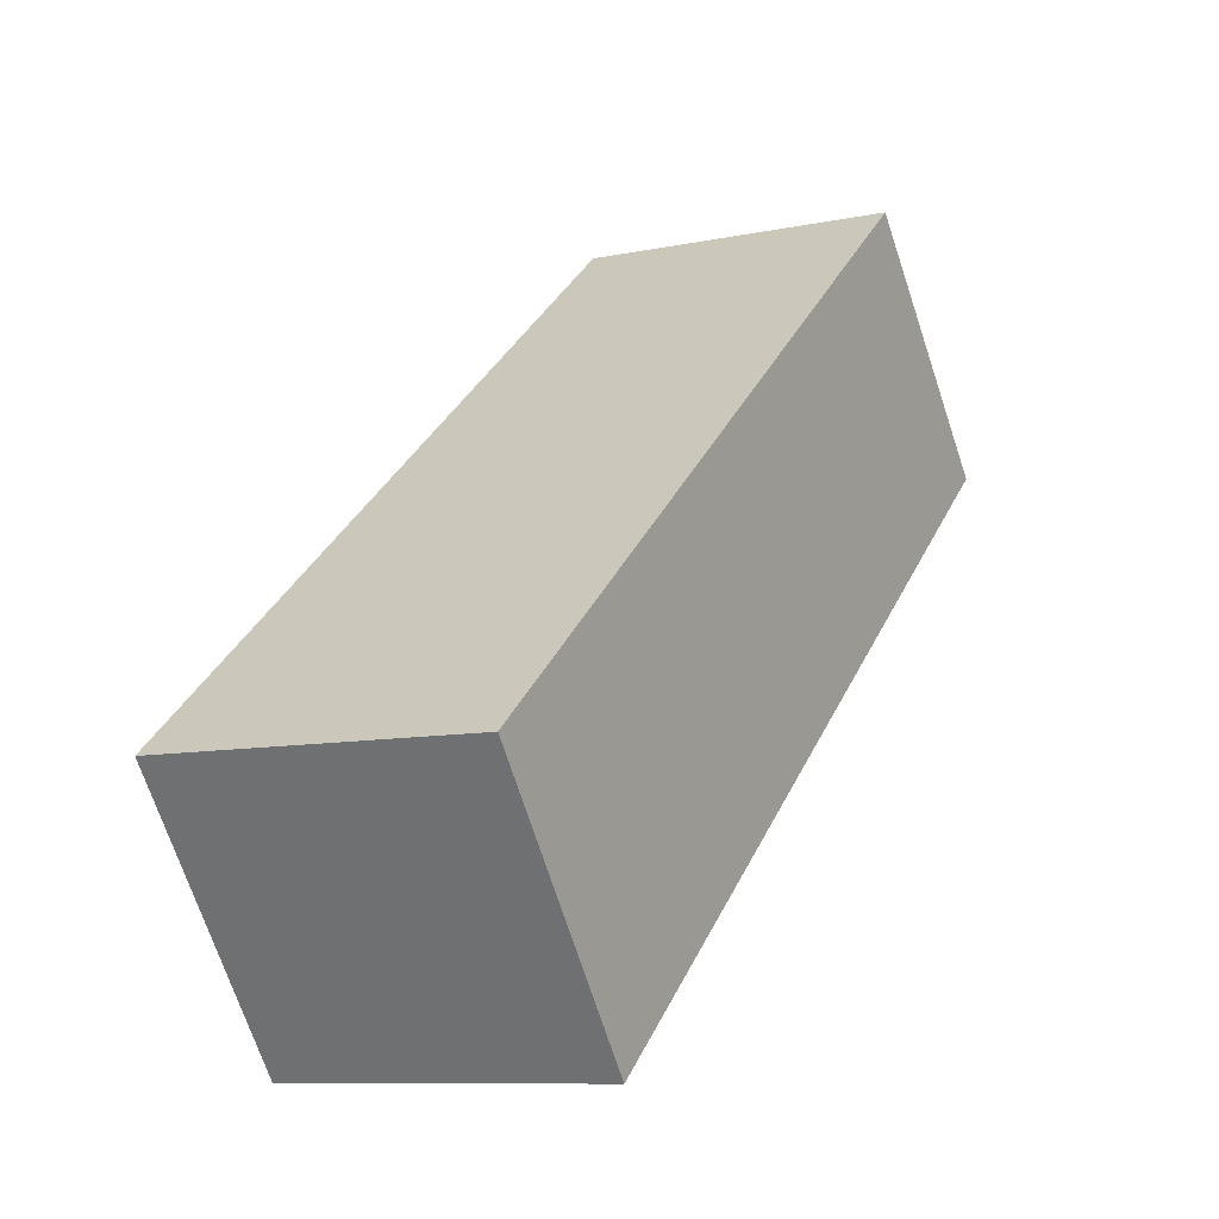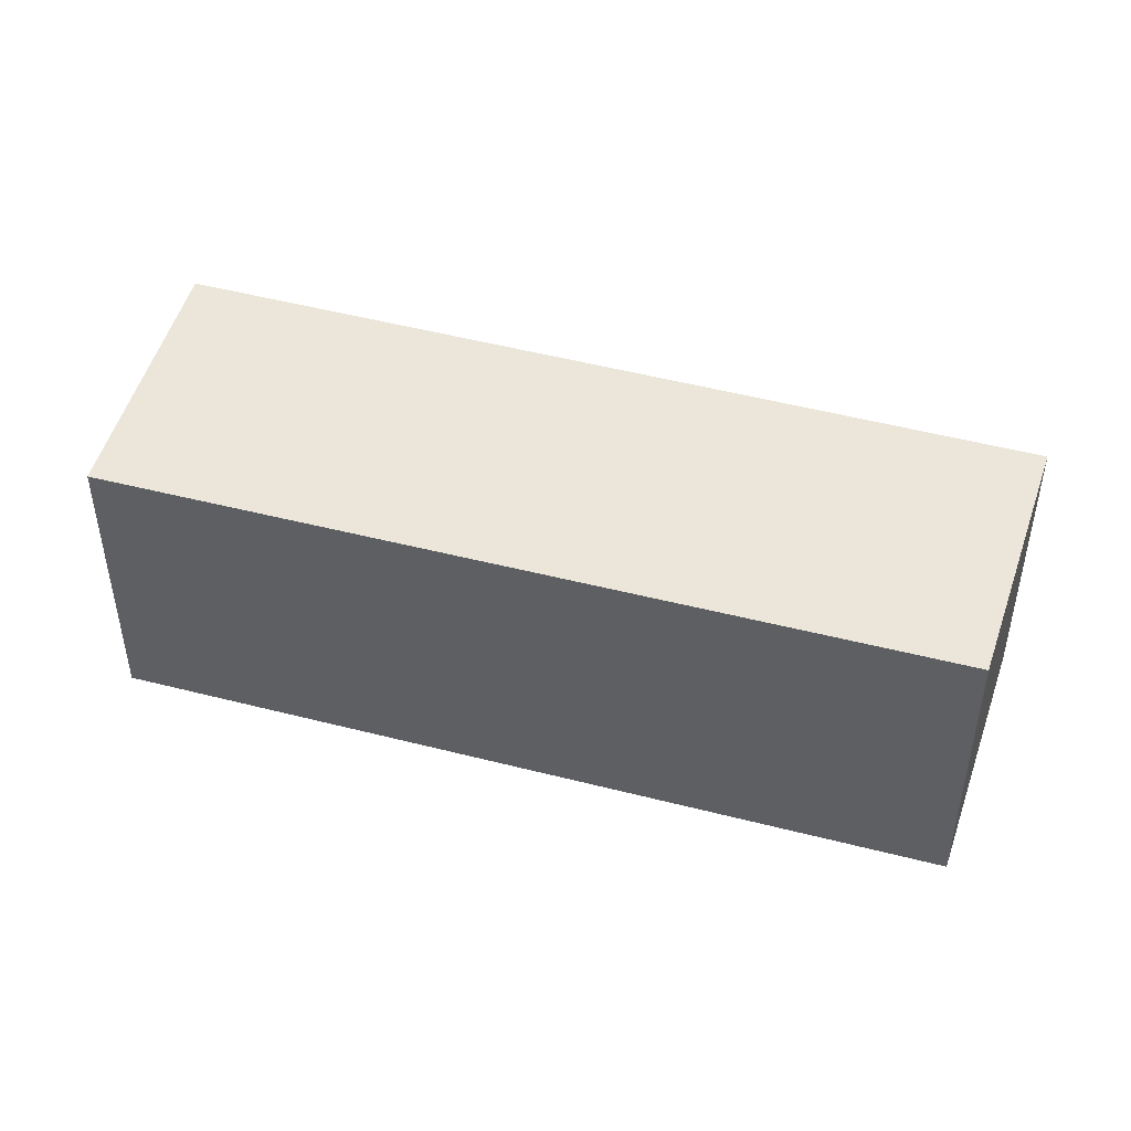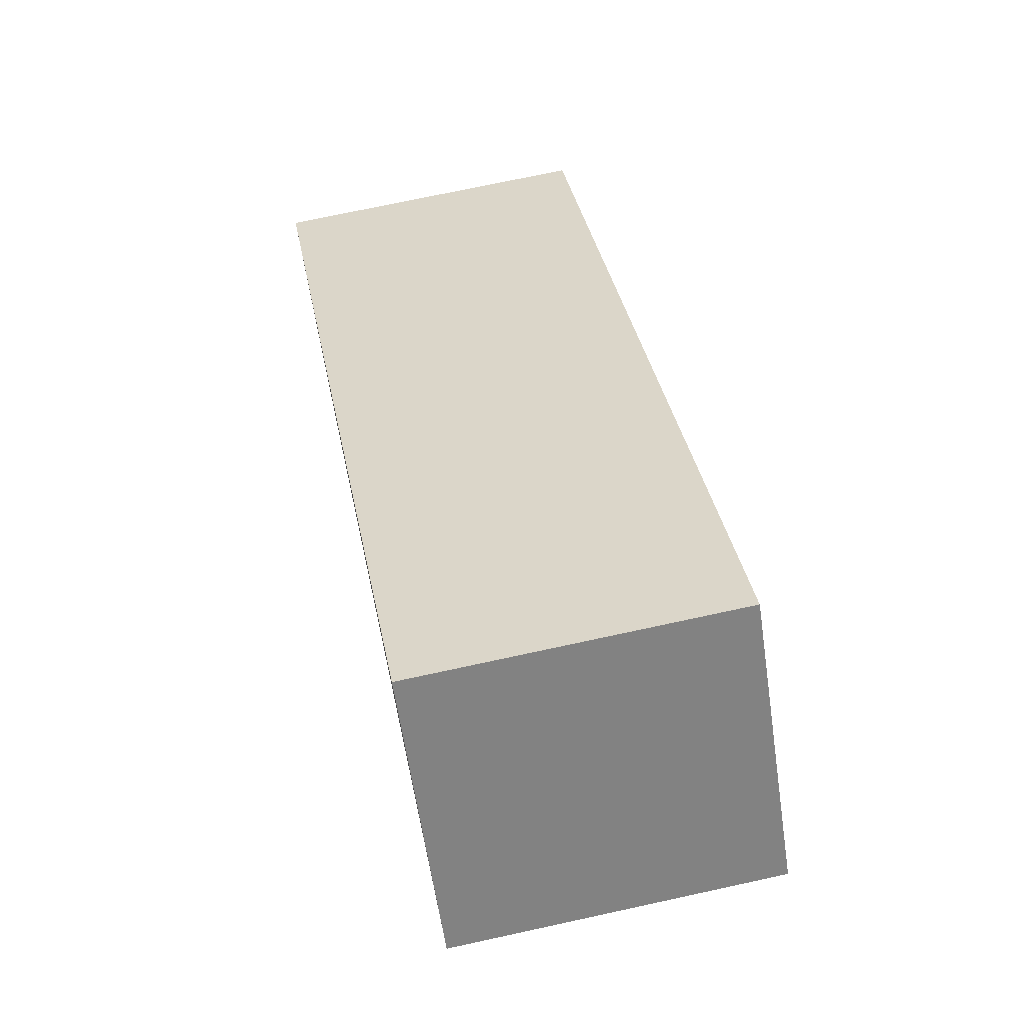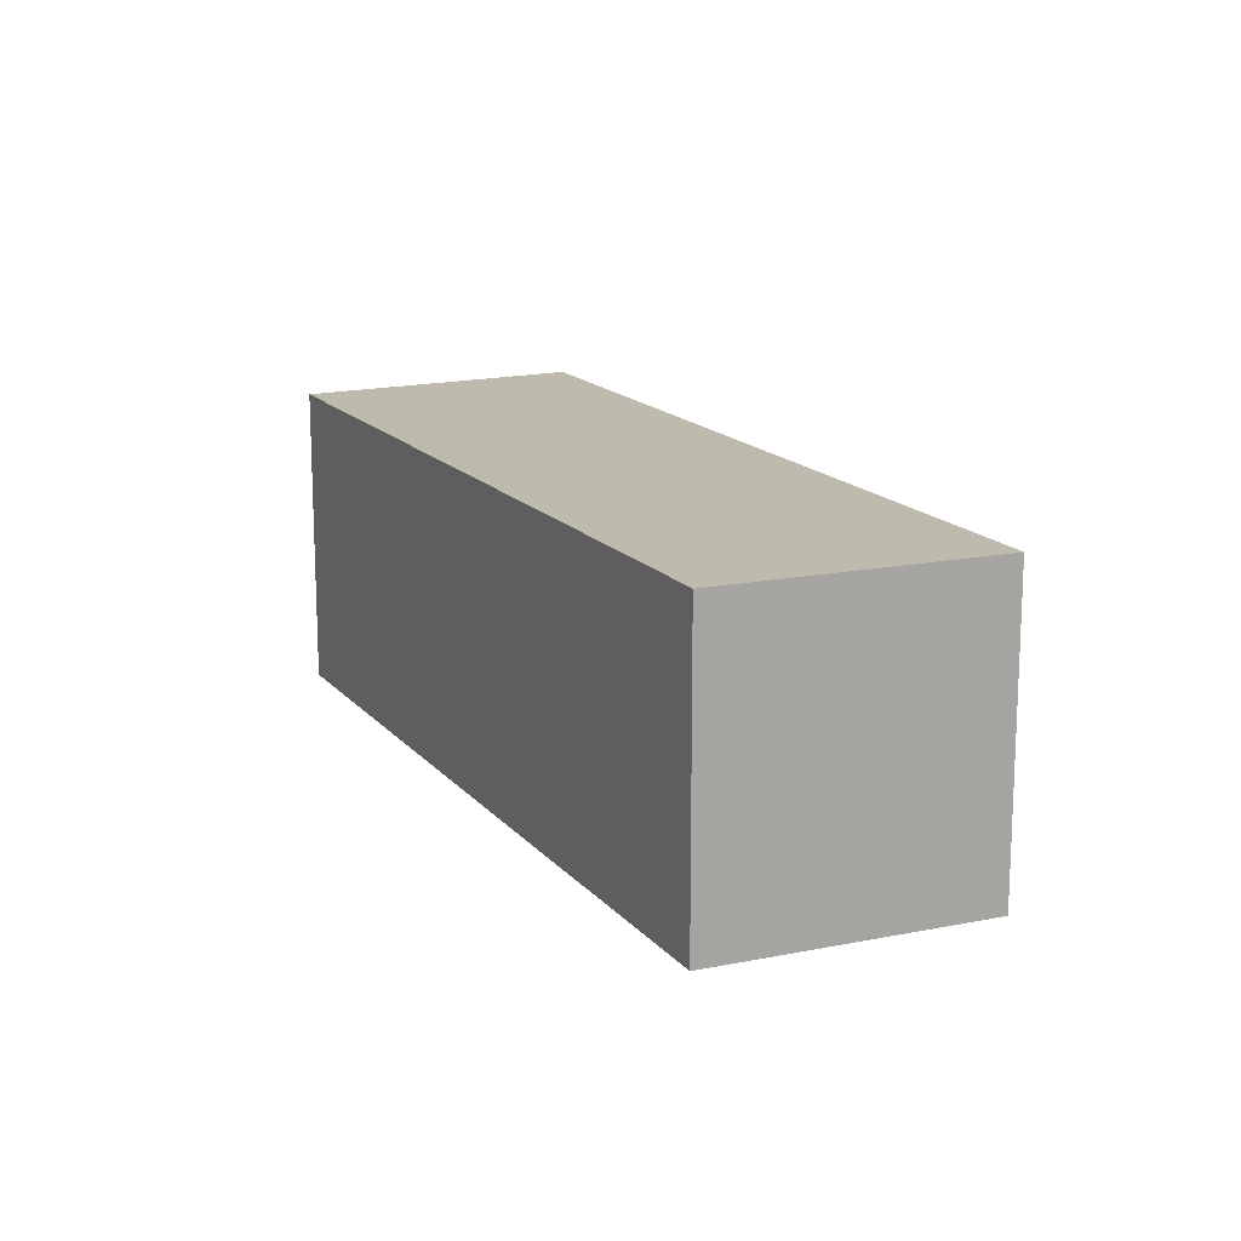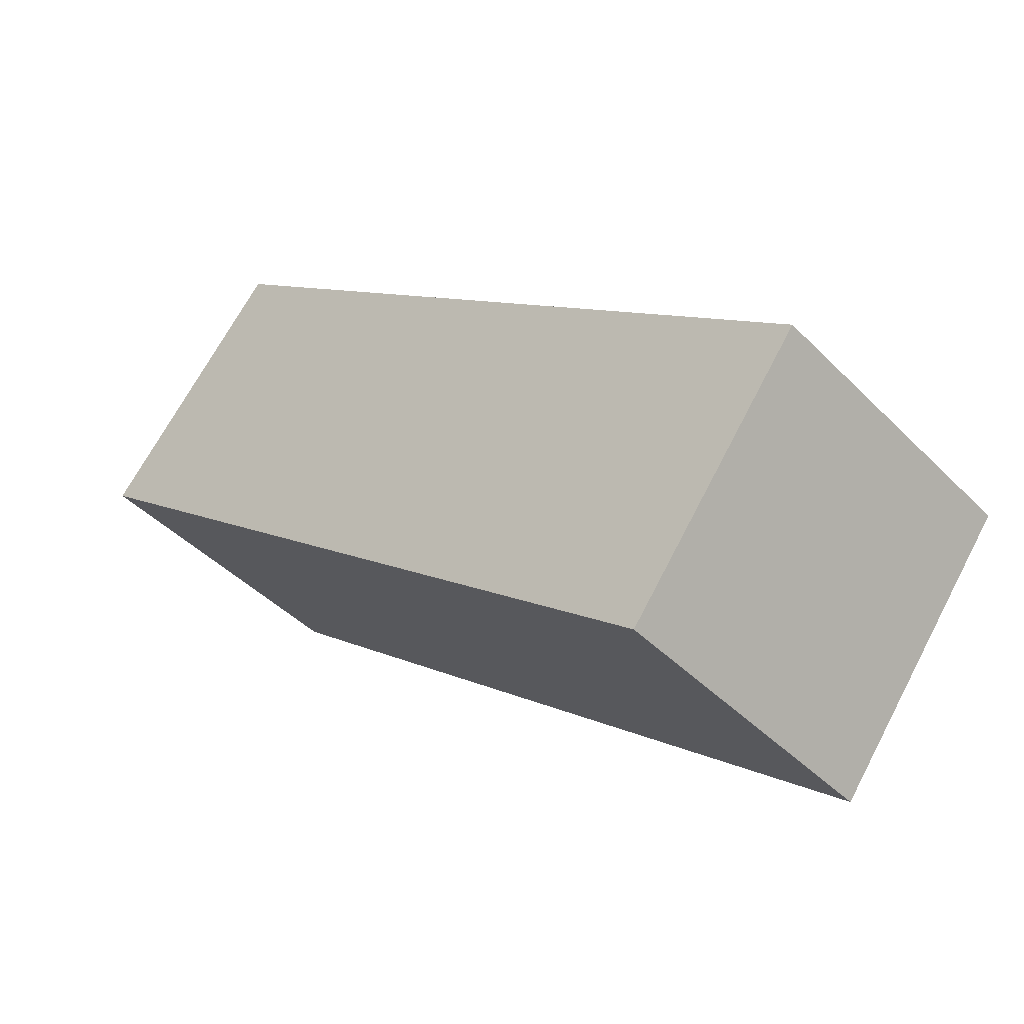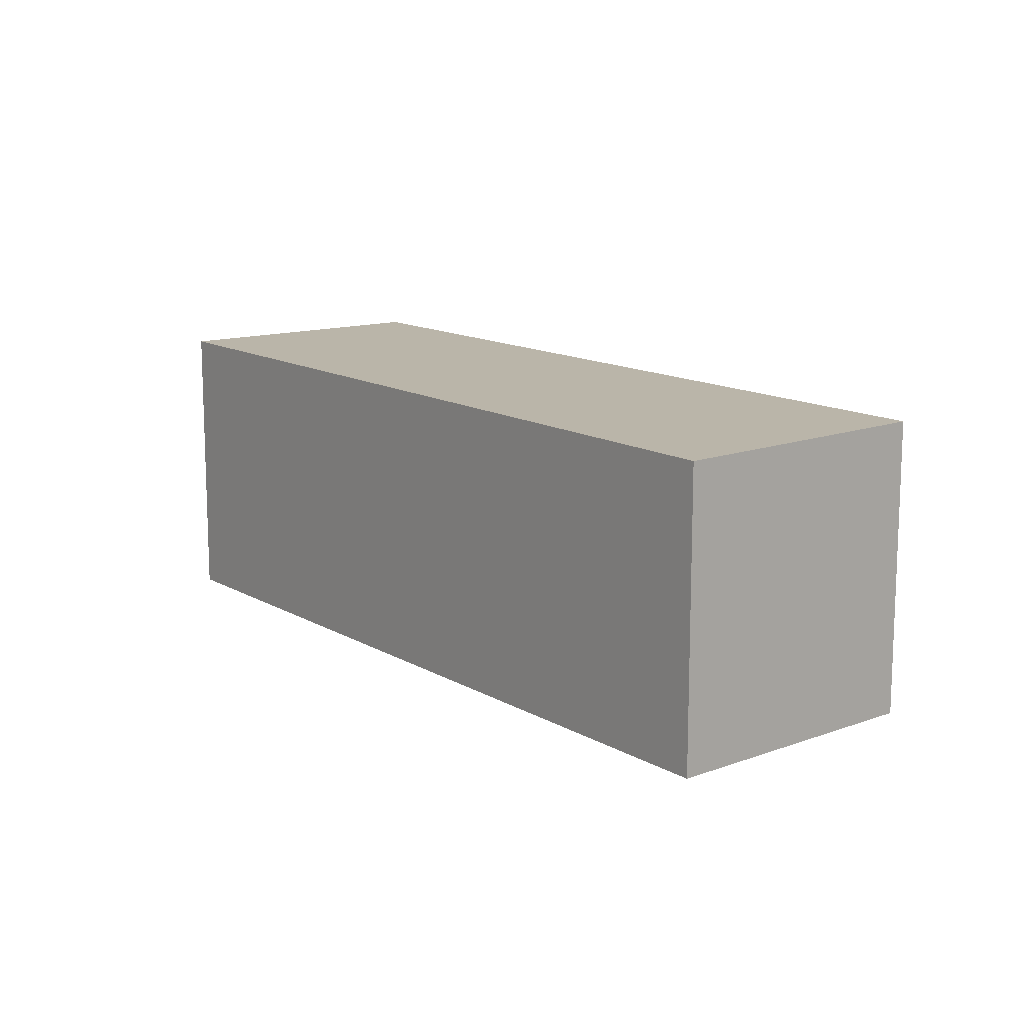
<metadata>
{"format":"obj","ext":"obj","renderer":"f3d","projection":"perspective","resolution":1024,"background":"white","views":[{"elev":-9.4,"azim":-61.3,"up":"+Z"},{"elev":47.7,"azim":-22.8,"up":"+Y"},{"elev":71.8,"azim":77.7,"up":"+Z"},{"elev":15.6,"azim":25.5,"up":"+Y"},{"elev":-43.0,"azim":-139.7,"up":"+Z"},{"elev":13.5,"azim":-167.3,"up":"+Y"}]}
</metadata>
<code>
v  1.016 1.746 -1.335
v  3.892 1.746 3.144
v  4.97 1.746 1.922
v  0 1.746 1.069e-16
v  4.97 -1.177e-16 1.922
v  1.016 8.175e-17 -1.335
v  0 0 0
v  3.892 -1.925e-16 3.144
g defaultobject
f 1 2 3
f 2 1 4
f 5 1 3
f 1 5 6
f 6 4 1
f 4 6 7
f 7 2 4
f 2 7 8
f 8 3 2
f 3 8 5
f 8 6 5
f 6 8 7

</code>
